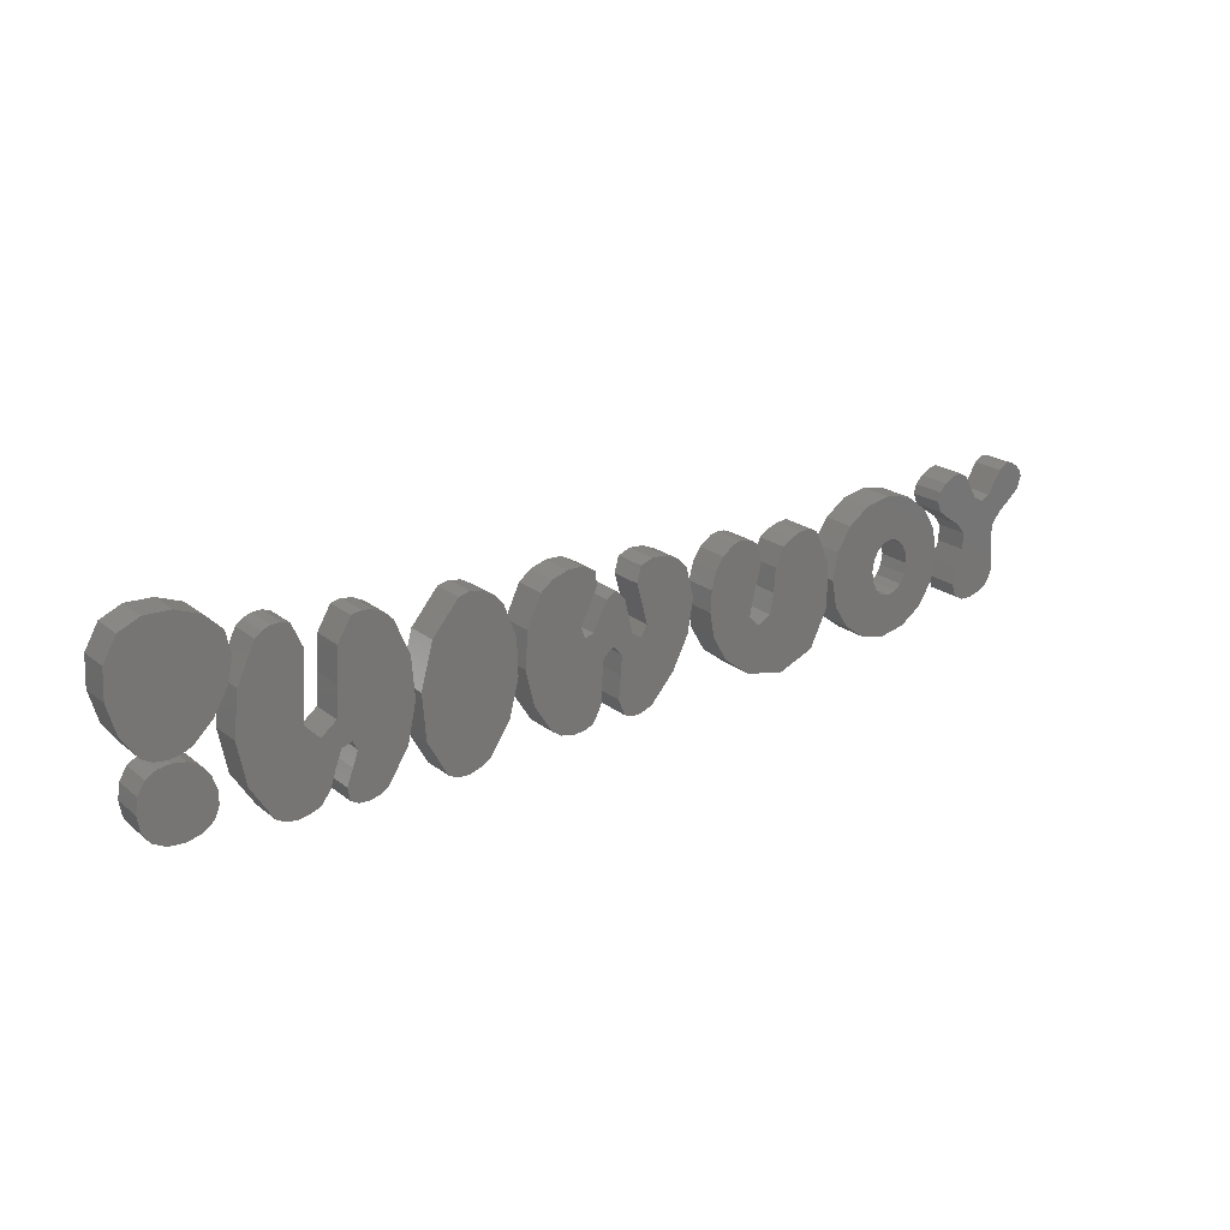
<metadata>
{"format":"stl","ext":"stl","renderer":"f3d","projection":"perspective","resolution":1024,"background":"white","views":[{"elev":20.8,"azim":144.3,"up":"+Y"}]}
</metadata>
<code>
# stl→obj: 464 verts, 900 faces
v -30.21 5.372 0
v -29.43 4.635 0
v -29.43 4.635 2.5
v -30.21 5.372 2.5
v -30.31 6.737 0
v -29.95 7.137 0
v -30.49 6.269 0
v -29.48 7.41 0
v -28.99 7.496 0
v -28.29 7.083 0
v -27.79 6.239 0
v -27.29 5.41 0
v -26.6 5.042 0
v -25.44 6.285 0
v -24.96 7.145 0
v -24.28 7.564 0
v -25.92 5.434 0
v -23.59 7.436 0
v -22.94 7.035 0
v -22.45 6.456 0
v -22.24 5.792 0
v -22.58 4.964 0
v -23.42 4.333 0
v -24.35 3.716 0
v -24.96 2.929 0
v -24.95 1.702 0
v -24.49 0.3925 0
v -24.15 -0.8415 0
v -27.89 3.064 0
v -24.49 -1.844 0
v -27.77 1.925 0
v -25.19 -2.198 0
v -27.94 0.7015 0
v -26.07 -2.204 0
v -26.93 -1.927 0
v -28.53 3.913 0
v -27.62 -1.435 0
v -28.02 -0.4655 0
v -30.49 6.269 2.5
v -27.77 1.925 2.5
v -26.93 -1.927 2.5
v -27.89 3.064 2.5
v -24.15 -0.8415 2.5
v -28.53 3.913 2.5
v -27.94 0.7015 2.5
v -28.02 -0.4655 2.5
v -24.95 1.702 2.5
v -24.96 2.929 2.5
v -27.62 -1.435 2.5
v -26.07 -2.204 2.5
v -25.19 -2.198 2.5
v -24.49 -1.844 2.5
v -24.49 0.3925 2.5
v -24.35 3.716 2.5
v -28.29 7.083 2.5
v -28.99 7.496 2.5
v -26.6 5.042 2.5
v -27.29 5.41 2.5
v -24.96 7.145 2.5
v -22.45 6.456 2.5
v -22.94 7.035 2.5
v -25.44 6.285 2.5
v -22.58 4.964 2.5
v -22.24 5.792 2.5
v -23.59 7.436 2.5
v -23.42 4.333 2.5
v -25.92 5.434 2.5
v -27.79 6.239 2.5
v -29.48 7.41 2.5
v -29.95 7.137 2.5
v -30.31 6.737 2.5
v -24.28 7.564 2.5
v -19.3 2.584 0
v -18.96 3.245 0
v -18.96 3.245 2.5
v -19.3 2.584 2.5
v -21.91 3.921 0
v -20.86 5.589 0
v -22.29 1.877 0
v -19.32 6.714 0
v -17.42 7.127 0
v -15.52 6.714 0
v -18.45 3.691 0
v -13.97 5.589 0
v -16.69 3.245 0
v -12.93 3.921 0
v -16.35 2.584 0
v -12.54 1.877 0
v -16.35 0.9655 0
v -12.93 -0.166 0
v -16.69 0.3045 0
v -13.97 -1.835 0
v -18.45 -0.141 0
v -15.52 -2.959 0
v -17.42 -3.373 0
v -19.32 -2.959 0
v -20.86 -1.835 0
v -21.91 -0.166 0
v -19.3 0.9655 0
v -19.43 1.775 0
v -17.2 -0.141 0
v -18.96 0.3045 0
v -17.83 -0.3045 0
v -16.23 1.775 0
v -17.2 3.691 0
v -17.83 3.854 0
v -19.43 1.775 2.5
v -22.29 1.877 2.5
v -21.91 -0.166 2.5
v -20.86 -1.835 2.5
v -17.42 -3.373 2.5
v -19.32 -2.959 2.5
v -15.52 -2.959 2.5
v -18.45 -0.141 2.5
v -18.45 3.691 2.5
v -17.83 3.854 2.5
v -13.97 5.589 2.5
v -17.42 7.127 2.5
v -15.52 6.714 2.5
v -19.32 6.714 2.5
v -20.86 5.589 2.5
v -21.91 3.921 2.5
v -16.69 3.245 2.5
v -16.35 2.584 2.5
v -12.93 3.921 2.5
v -17.2 3.691 2.5
v -16.23 1.775 2.5
v -12.54 1.877 2.5
v -12.93 -0.166 2.5
v -16.35 0.9655 2.5
v -16.69 0.3045 2.5
v -13.97 -1.835 2.5
v -17.2 -0.141 2.5
v -17.83 -0.3045 2.5
v -18.96 0.3045 2.5
v -19.3 0.9655 2.5
v -7.971 5.293 0
v -7.971 5.293 2.5
v -7.348 3.938 2.5
v -7.348 3.938 0
v -10.9 5.838 0
v -10.27 6.154 0
v -12.06 3.245 0
v -9.475 6.08 0
v -8.659 5.75 0
v -7.224 2.143 0
v -6.963 0.609 0
v -5.926 0.0435 0
v -5.499 2.457 0
v -5.79 5.838 0
v -5.157 0.825 0
v -6.021 4.331 0
v -5.357 6.195 0
v -4.803 6.41 0
v -4.213 6.458 0
v -3.676 6.316 0
v -2.773 5.641 0
v -2.184 4.696 0
v -1.864 3.452 0
v -1.768 1.884 0
v -2.105 0.0105 0
v -3.191 -1.857 0
v -5.133 -3.303 0
v -8.04 -3.91 0
v -10.73 -2.769 0
v -12.04 -0.0045 0
v -7.224 2.143 2.5
v -8.659 5.75 2.5
v -12.06 3.245 2.5
v -12.04 -0.0045 2.5
v -10.73 -2.769 2.5
v -5.133 -3.303 2.5
v -8.04 -3.91 2.5
v -3.191 -1.857 2.5
v -5.926 0.0435 2.5
v -6.963 0.609 2.5
v -6.021 4.331 2.5
v -1.864 3.452 2.5
v -2.184 4.696 2.5
v -5.499 2.457 2.5
v -5.79 5.838 2.5
v -3.676 6.316 2.5
v -4.213 6.458 2.5
v -4.803 6.41 2.5
v -2.773 5.641 2.5
v -1.768 1.884 2.5
v -2.105 0.0105 2.5
v -5.157 0.825 2.5
v -9.475 6.08 2.5
v -10.27 6.154 2.5
v -10.9 5.838 2.5
v -5.357 6.195 2.5
v 3.485 2.231 0
v 3.864 3.679 0
v 3.864 3.679 2.5
v 3.485 2.231 2.5
v 4.301 5.247 0
v 4.301 5.247 2.5
v 0.3005 5.587 0
v 1.008 6.282 0
v -0.298 3.312 0
v 2.013 6.697 0
v 3.083 6.761 0
v 3.982 6.405 0
v 3.982 1.429 0
v 4.958 3.079 0
v 5.256 4.417 0
v 5.959 5.109 0
v 4.666 1.837 0
v 6.7 4.67 0
v 7.23 3.599 0
v 7.737 2.602 0
v 8.413 2.383 0
v 8.118 4.442 0
v 7.595 6.814 0
v 8.707 3.203 0
v 7.473 5.759 0
v 8.533 7.298 0
v 9.711 7.296 0
v 10.87 6.901 0
v 11.75 6.2 0
v 12.81 3.943 0
v 12.99 1.273 0
v 6.956 0.6935 0
v 12.37 -1.354 0
v 11 -3.48 0
v 7.09 -0.8175 0
v 5.595 -0.893 0
v 7.17 -2.534 0
v 9.454 -4.124 0
v 8.571 -4.067 0
v 10.31 -3.927 0
v 6.163 1.292 0
v 5.499 0.597 0
v 5.754 -2.551 0
v 5.277 -3.753 0
v 4.736 -3.977 0
v 4.107 -3.979 0
v 3.485 -3.8 0
v 2.959 -3.48 0
v 1.304 -1.587 0
v 0.127 0.7985 0
v 7.8 -3.753 0
v 3.982 1.429 2.5
v -0.298 3.312 2.5
v 0.127 0.7985 2.5
v 1.304 -1.587 2.5
v 3.485 -3.8 2.5
v 2.959 -3.48 2.5
v 4.107 -3.979 2.5
v 4.736 -3.977 2.5
v 5.277 -3.753 2.5
v 5.754 -2.551 2.5
v 5.595 -0.893 2.5
v 5.499 0.597 2.5
v 12.37 -1.354 2.5
v 6.163 1.292 2.5
v 6.956 0.6935 2.5
v 7.8 -3.753 2.5
v 7.09 -0.8175 2.5
v 7.17 -2.534 2.5
v 8.571 -4.067 2.5
v 9.454 -4.124 2.5
v 10.31 -3.927 2.5
v 11 -3.48 2.5
v 12.99 1.273 2.5
v 7.737 2.602 2.5
v 7.23 3.599 2.5
v 4.958 3.079 2.5
v 8.118 4.442 2.5
v 8.707 3.203 2.5
v 12.81 3.943 2.5
v 6.7 4.67 2.5
v 5.959 5.109 2.5
v 5.256 4.417 2.5
v 8.533 7.298 2.5
v 7.595 6.814 2.5
v 9.711 7.296 2.5
v 10.87 6.901 2.5
v 7.473 5.759 2.5
v 11.75 6.2 2.5
v 3.982 6.405 2.5
v 8.413 2.383 2.5
v 4.666 1.837 2.5
v 3.083 6.761 2.5
v 2.013 6.697 2.5
v 1.008 6.282 2.5
v 0.3005 5.587 2.5
v 19.71 4.884 0
v 19.71 4.884 2.5
v 20.6 1.605 2.5
v 20.6 1.605 0
v 17.76 7.223 0
v 17.76 7.223 2.5
v 13.63 3.696 0
v 14.56 6.133 0
v 13.54 0.9325 0
v 15.18 6.79 0
v 16.03 7.264 0
v 16.95 7.446 0
v 20.34 -1.78 0
v 18.85 -4.434 0
v 18.13 -4.783 0
v 17.24 -4.766 0
v 16.36 -4.465 0
v 15.65 -3.958 0
v 14.23 -1.753 0
v 20.34 -1.78 2.5
v 13.54 0.9325 2.5
v 14.23 -1.753 2.5
v 15.65 -3.958 2.5
v 17.24 -4.766 2.5
v 16.36 -4.465 2.5
v 18.13 -4.783 2.5
v 18.85 -4.434 2.5
v 16.95 7.446 2.5
v 16.03 7.264 2.5
v 15.18 6.79 2.5
v 14.56 6.133 2.5
v 13.63 3.696 2.5
v 26.19 6.044 0
v 26.19 6.044 2.5
v 26.3 3.557 2.5
v 26.3 3.557 0
v 21.26 4.242 0
v 22.35 6.814 0
v 21.02 1.284 0
v 22.91 7.365 0
v 23.66 7.739 0
v 24.47 7.872 0
v 25.21 7.7 0
v 26.47 1.318 0
v 27.6 0.406 0
v 28.54 3.773 0
v 28.37 6.318 0
v 29.17 8.11 0
v 28.64 1.47 0
v 29.74 8.306 0
v 30.39 8.268 0
v 31.01 8.031 0
v 31.49 7.633 0
v 32.79 4.888 0
v 33.13 1.653 0
v 32.49 -1.507 0
v 26.68 -1.748 0
v 30.87 -4.026 0
v 27.1 -3.09 0
v 29.4 -4.475 0
v 28.56 -4.333 0
v 30.21 -4.392 0
v 26.25 -0.6255 0
v 25.15 -0.998 0
v 25.49 -0.344 0
v 25.99 -3.296 0
v 25.83 -4.23 0
v 25.22 -4.551 0
v 24.46 -4.58 0
v 23.7 -4.367 0
v 23.1 -3.958 0
v 21.64 -1.602 0
v 27.8 -4.026 0
v 25.54 -2.1 0
v 26.47 1.318 2.5
v 25.21 7.7 2.5
v 21.02 1.284 2.5
v 21.64 -1.602 2.5
v 23.1 -3.958 2.5
v 24.46 -4.58 2.5
v 23.7 -4.367 2.5
v 25.22 -4.551 2.5
v 25.83 -4.23 2.5
v 25.99 -3.296 2.5
v 25.54 -2.1 2.5
v 25.15 -0.998 2.5
v 25.49 -0.344 2.5
v 32.49 -1.507 2.5
v 26.25 -0.6255 2.5
v 27.8 -4.026 2.5
v 26.68 -1.748 2.5
v 27.1 -3.09 2.5
v 28.56 -4.333 2.5
v 29.4 -4.475 2.5
v 30.21 -4.392 2.5
v 30.87 -4.026 2.5
v 27.6 0.406 2.5
v 28.54 3.773 2.5
v 28.64 1.47 2.5
v 33.13 1.653 2.5
v 28.37 6.318 2.5
v 31.49 7.633 2.5
v 31.01 8.031 2.5
v 30.39 8.268 2.5
v 32.79 4.888 2.5
v 24.47 7.872 2.5
v 23.66 7.739 2.5
v 22.91 7.365 2.5
v 22.35 6.814 2.5
v 21.26 4.242 2.5
v 29.17 8.11 2.5
v 29.74 8.306 2.5
v 33.37 5.096 0
v 33.37 5.096 2.5
v 32.94 6.948 0
v 32.94 6.948 2.5
v 33.32 8.643 0
v 34.56 9.838 0
v 36.34 10.51 0
v 38.22 10.55 0
v 39.75 9.845 0
v 40.71 8.132 0
v 40.81 5.951 0
v 40.18 3.772 0
v 38.98 2.067 0
v 38.25 1.673 0
v 37.38 1.562 0
v 36.49 1.704 0
v 35.72 2.067 0
v 34.38 3.374 0
v 33.32 8.643 2.5
v 34.38 3.374 2.5
v 36.49 1.704 2.5
v 35.72 2.067 2.5
v 37.38 1.562 2.5
v 38.25 1.673 2.5
v 38.98 2.067 2.5
v 40.18 3.772 2.5
v 40.81 5.951 2.5
v 40.71 8.132 2.5
v 39.75 9.845 2.5
v 38.22 10.55 2.5
v 36.34 10.51 2.5
v 34.56 9.838 2.5
v 35.37 0.7245 2.5
v 36.17 1.154 2.5
v 35.37 0.7245 0
v 36.17 1.154 0
v 34.41 -1.044 0
v 34.76 -0.0495 0
v 34.38 -2.075 0
v 37.13 1.312 0
v 38.08 1.177 0
v 38.84 0.7245 0
v 39.36 -0.183 0
v 39.53 -1.313 0
v 39.33 -2.432 0
v 38.76 -3.305 0
v 37.83 -3.781 0
v 36.68 -3.868 0
v 35.57 -3.585 0
v 34.73 -2.952 0
v 37.13 1.312 2.5
v 34.76 -0.0495 2.5
v 34.38 -2.075 2.5
v 34.73 -2.952 2.5
v 35.57 -3.585 2.5
v 37.83 -3.781 2.5
v 36.68 -3.868 2.5
v 38.76 -3.305 2.5
v 39.33 -2.432 2.5
v 39.53 -1.313 2.5
v 39.36 -0.183 2.5
v 38.84 0.7245 2.5
v 38.08 1.177 2.5
v 34.41 -1.044 2.5
f 1 2 3
f 4 1 3
f 5 6 7
f 7 6 8
f 7 8 9
f 7 9 10
f 7 10 11
f 7 11 12
f 12 13 7
f 14 15 16
f 14 16 17
f 17 16 18
f 17 18 19
f 17 19 13
f 13 19 20
f 13 20 21
f 13 21 22
f 13 22 23
f 13 23 24
f 13 24 7
f 7 24 25
f 25 26 7
f 26 27 7
f 7 27 28
f 29 28 30
f 31 30 32
f 1 7 2
f 33 34 35
f 31 34 33
f 31 32 34
f 29 30 31
f 36 28 29
f 2 7 36
f 7 28 36
f 33 35 37
f 33 37 38
f 1 4 7
f 7 4 39
f 40 41 42
f 39 4 3
f 43 39 44
f 44 39 3
f 43 44 42
f 45 46 40
f 47 48 39
f 46 49 40
f 49 41 40
f 41 50 42
f 50 51 42
f 51 52 42
f 52 43 42
f 43 53 39
f 53 47 39
f 48 54 39
f 55 56 39
f 57 58 39
f 59 60 61
f 62 63 64
f 61 65 59
f 64 60 62
f 66 63 67
f 54 57 39
f 54 66 57
f 58 68 39
f 67 57 66
f 68 55 39
f 56 69 39
f 69 70 39
f 70 71 39
f 72 59 65
f 59 62 60
f 62 67 63
f 2 36 44
f 3 2 44
f 39 71 7
f 7 71 5
f 29 42 36
f 36 42 44
f 31 40 29
f 29 40 42
f 45 40 33
f 33 40 31
f 46 45 38
f 38 45 33
f 37 49 38
f 38 49 46
f 37 35 41
f 49 37 41
f 35 34 50
f 41 35 50
f 34 32 51
f 50 34 51
f 32 30 52
f 51 32 52
f 30 28 43
f 52 30 43
f 27 53 43
f 28 27 43
f 26 47 53
f 27 26 53
f 25 48 47
f 26 25 47
f 25 24 54
f 48 25 54
f 24 23 66
f 54 24 66
f 23 22 63
f 66 23 63
f 22 21 64
f 63 22 64
f 20 60 64
f 21 20 64
f 19 61 60
f 20 19 60
f 65 61 18
f 18 61 19
f 72 65 16
f 16 65 18
f 59 72 15
f 15 72 16
f 62 59 14
f 14 59 15
f 67 62 17
f 17 62 14
f 57 67 13
f 13 67 17
f 58 57 12
f 12 57 13
f 11 68 58
f 12 11 58
f 10 55 68
f 11 10 68
f 56 55 9
f 9 55 10
f 69 56 8
f 8 56 9
f 70 69 6
f 6 69 8
f 71 70 5
f 5 70 6
f 73 74 75
f 76 73 75
f 77 78 79
f 79 78 80
f 79 80 81
f 79 81 82
f 83 82 84
f 85 84 86
f 87 86 88
f 89 88 90
f 91 90 92
f 93 92 94
f 79 94 95
f 79 95 96
f 79 96 97
f 79 97 98
f 99 79 100
f 91 92 101
f 102 79 99
f 101 92 103
f 79 102 94
f 103 92 93
f 102 93 94
f 89 90 91
f 104 88 89
f 87 88 104
f 105 84 85
f 83 84 106
f 106 84 105
f 79 82 83
f 74 79 83
f 73 79 74
f 100 79 73
f 85 86 87
f 100 73 76
f 107 100 76
f 108 109 110
f 111 108 112
f 112 108 110
f 113 108 111
f 114 108 113
f 75 115 108
f 115 116 117
f 118 108 119
f 120 108 118
f 121 108 120
f 122 108 121
f 75 108 76
f 123 124 125
f 116 126 117
f 119 115 117
f 119 108 115
f 124 127 128
f 117 126 125
f 126 123 125
f 125 124 128
f 128 127 129
f 127 130 129
f 129 131 132
f 133 134 132
f 131 133 132
f 132 134 113
f 134 114 113
f 135 136 108
f 114 135 108
f 130 131 129
f 136 107 108
f 107 76 108
f 74 83 115
f 75 74 115
f 98 109 79
f 79 109 108
f 108 122 79
f 79 122 77
f 97 110 98
f 98 110 109
f 97 96 112
f 110 97 112
f 96 95 111
f 112 96 111
f 95 94 113
f 111 95 113
f 94 92 132
f 113 94 132
f 92 90 129
f 132 92 129
f 90 88 128
f 129 90 128
f 86 125 128
f 88 86 128
f 84 117 125
f 86 84 125
f 119 117 82
f 82 117 84
f 118 119 81
f 81 119 82
f 120 118 80
f 80 118 81
f 121 120 78
f 78 120 80
f 122 121 77
f 77 121 78
f 100 107 136
f 99 100 136
f 83 106 116
f 115 83 116
f 106 105 126
f 116 106 126
f 105 85 123
f 126 105 123
f 87 124 85
f 85 124 123
f 104 127 87
f 87 127 124
f 130 127 89
f 89 127 104
f 131 130 91
f 91 130 89
f 133 131 101
f 101 131 91
f 134 133 103
f 103 133 101
f 114 134 93
f 93 134 103
f 135 114 102
f 102 114 93
f 99 136 135
f 102 99 135
f 137 138 139
f 140 137 139
f 141 142 143
f 143 142 144
f 143 144 145
f 143 145 137
f 143 137 140
f 143 140 146
f 143 146 147
f 147 148 143
f 149 150 151
f 152 150 149
f 150 153 151
f 151 153 154
f 151 154 155
f 151 155 156
f 151 156 157
f 151 157 158
f 151 158 159
f 151 159 148
f 148 159 160
f 148 160 161
f 148 161 162
f 148 162 143
f 143 162 163
f 143 163 164
f 143 164 165
f 143 165 166
f 140 139 167
f 146 140 167
f 168 138 145
f 145 138 137
f 169 170 171
f 172 169 173
f 173 169 171
f 174 169 172
f 175 169 174
f 176 167 169
f 177 178 179
f 177 180 178
f 181 182 183
f 184 181 183
f 185 177 179
f 178 180 186
f 187 188 174
f 188 175 174
f 176 169 175
f 167 139 169
f 139 138 169
f 180 187 186
f 168 169 138
f 189 169 168
f 190 169 189
f 191 169 190
f 192 181 184
f 181 185 182
f 181 177 185
f 180 188 187
f 166 170 143
f 143 170 169
f 169 191 143
f 143 191 141
f 165 171 166
f 166 171 170
f 165 164 173
f 171 165 173
f 164 163 172
f 173 164 172
f 163 162 174
f 172 163 174
f 162 161 187
f 174 162 187
f 161 160 186
f 187 161 186
f 159 178 186
f 160 159 186
f 158 179 178
f 159 158 178
f 157 185 179
f 158 157 179
f 182 185 156
f 156 185 157
f 183 182 155
f 155 182 156
f 184 183 154
f 154 183 155
f 192 184 153
f 153 184 154
f 181 192 150
f 150 192 153
f 177 181 152
f 152 181 150
f 149 180 152
f 152 180 177
f 151 188 149
f 149 188 180
f 175 188 148
f 148 188 151
f 176 175 147
f 147 175 148
f 146 167 176
f 147 146 176
f 189 168 144
f 144 168 145
f 190 189 142
f 142 189 144
f 191 190 141
f 141 190 142
f 193 194 195
f 196 193 195
f 194 197 198
f 195 194 198
f 199 200 201
f 201 200 202
f 201 202 203
f 201 203 204
f 201 204 197
f 201 197 194
f 201 194 193
f 193 205 201
f 206 207 208
f 206 208 209
f 209 208 210
f 209 210 211
f 209 211 212
f 209 212 205
f 212 213 205
f 214 215 216
f 217 215 214
f 216 215 218
f 216 218 219
f 216 219 220
f 216 220 213
f 213 220 221
f 213 221 222
f 213 222 223
f 213 223 205
f 224 223 225
f 224 225 226
f 224 226 227
f 228 201 205
f 229 230 231
f 227 232 230
f 227 226 232
f 233 223 224
f 234 205 233
f 205 223 233
f 228 205 234
f 201 235 236
f 236 237 201
f 237 238 201
f 201 238 239
f 201 239 240
f 201 240 241
f 201 241 242
f 229 231 243
f 227 230 229
f 235 201 228
f 193 196 244
f 205 193 244
f 245 246 247
f 248 245 249
f 249 245 247
f 250 245 248
f 251 245 250
f 252 245 251
f 253 245 252
f 254 245 253
f 255 245 254
f 244 245 255
f 244 196 245
f 256 257 258
f 259 258 260
f 259 260 261
f 262 258 259
f 263 258 262
f 264 258 263
f 265 258 264
f 256 258 265
f 266 257 256
f 267 268 269
f 270 271 272
f 273 274 275
f 276 277 278
f 279 280 281
f 198 282 245
f 281 270 272
f 272 271 266
f 271 283 266
f 195 198 245
f 269 284 266
f 275 269 268
f 269 283 267
f 269 266 283
f 266 284 257
f 257 244 255
f 196 195 245
f 284 244 257
f 275 268 273
f 285 245 282
f 286 245 285
f 287 245 286
f 288 245 287
f 277 279 278
f 277 280 279
f 280 270 281
f 204 282 198
f 197 204 198
f 242 246 201
f 201 246 245
f 245 288 201
f 201 288 199
f 241 247 242
f 242 247 246
f 240 249 241
f 241 249 247
f 240 239 248
f 249 240 248
f 239 238 250
f 248 239 250
f 238 237 251
f 250 238 251
f 237 236 252
f 251 237 252
f 236 235 253
f 252 236 253
f 228 254 253
f 235 228 253
f 234 255 254
f 228 234 254
f 234 233 257
f 255 234 257
f 233 224 258
f 257 233 258
f 227 260 224
f 224 260 258
f 229 261 227
f 227 261 260
f 243 259 229
f 229 259 261
f 243 231 262
f 259 243 262
f 231 230 263
f 262 231 263
f 230 232 264
f 263 230 264
f 232 226 265
f 264 232 265
f 226 225 256
f 265 226 256
f 225 223 266
f 256 225 266
f 222 272 266
f 223 222 266
f 221 281 272
f 222 221 272
f 279 281 220
f 220 281 221
f 278 279 219
f 219 279 220
f 276 278 218
f 218 278 219
f 277 276 215
f 215 276 218
f 280 277 217
f 217 277 215
f 214 270 217
f 217 270 280
f 216 271 214
f 214 271 270
f 283 271 213
f 213 271 216
f 267 283 212
f 212 283 213
f 211 268 267
f 212 211 267
f 210 273 268
f 211 210 268
f 274 273 208
f 208 273 210
f 275 274 207
f 207 274 208
f 269 275 206
f 206 275 207
f 284 269 209
f 209 269 206
f 244 284 205
f 205 284 209
f 285 282 203
f 203 282 204
f 286 285 202
f 202 285 203
f 287 286 200
f 200 286 202
f 288 287 199
f 199 287 200
f 289 290 291
f 292 289 291
f 293 294 290
f 289 293 290
f 295 296 297
f 297 296 298
f 297 298 299
f 297 299 300
f 297 300 293
f 297 293 289
f 297 289 292
f 297 292 301
f 297 301 302
f 297 302 303
f 297 303 304
f 297 304 305
f 297 305 306
f 297 306 307
f 301 292 291
f 308 301 291
f 309 310 311
f 312 309 313
f 313 309 311
f 314 309 312
f 315 309 314
f 308 309 315
f 291 309 308
f 290 309 291
f 294 309 290
f 316 309 294
f 317 309 316
f 318 309 317
f 319 309 318
f 320 309 319
f 316 294 300
f 300 294 293
f 307 310 297
f 297 310 309
f 309 320 297
f 297 320 295
f 306 311 307
f 307 311 310
f 306 305 313
f 311 306 313
f 305 304 312
f 313 305 312
f 304 303 314
f 312 304 314
f 303 302 315
f 314 303 315
f 302 301 308
f 315 302 308
f 317 316 299
f 299 316 300
f 318 317 298
f 298 317 299
f 319 318 296
f 296 318 298
f 320 319 295
f 295 319 296
f 321 322 323
f 324 321 323
f 325 326 327
f 327 326 328
f 327 328 329
f 327 329 330
f 327 330 331
f 327 331 321
f 327 321 324
f 327 324 332
f 332 333 327
f 334 335 336
f 334 336 337
f 336 338 337
f 337 338 339
f 337 339 340
f 337 340 341
f 337 341 342
f 337 342 333
f 333 342 343
f 333 343 344
f 333 344 327
f 345 344 346
f 347 348 349
f 345 348 347
f 345 346 350
f 351 344 345
f 352 327 353
f 353 344 351
f 327 344 353
f 345 350 348
f 354 355 327
f 355 356 327
f 327 356 357
f 327 357 358
f 327 358 359
f 327 359 360
f 347 349 361
f 354 327 362
f 362 327 352
f 324 323 363
f 332 324 363
f 331 364 322
f 321 331 322
f 365 366 367
f 368 365 369
f 369 365 367
f 370 365 368
f 371 365 370
f 372 365 371
f 373 365 372
f 374 365 373
f 375 365 374
f 376 365 375
f 376 375 377
f 378 377 379
f 378 379 380
f 381 377 378
f 382 377 381
f 383 377 382
f 384 377 383
f 376 377 384
f 385 365 376
f 363 323 365
f 386 387 388
f 389 390 391
f 392 389 391
f 390 386 393
f 388 387 376
f 387 385 376
f 363 365 385
f 323 322 365
f 386 388 393
f 364 365 322
f 394 365 364
f 395 365 394
f 396 365 395
f 397 365 396
f 398 365 397
f 399 392 400
f 399 389 392
f 389 386 390
f 360 366 327
f 327 366 365
f 365 398 327
f 327 398 325
f 359 367 360
f 360 367 366
f 359 358 369
f 367 359 369
f 358 357 368
f 369 358 368
f 357 356 370
f 368 357 370
f 356 355 371
f 370 356 371
f 355 354 372
f 371 355 372
f 362 373 372
f 354 362 372
f 352 374 373
f 362 352 373
f 352 353 375
f 374 352 375
f 353 351 377
f 375 353 377
f 345 379 351
f 351 379 377
f 347 380 345
f 345 380 379
f 361 378 347
f 347 378 380
f 361 349 381
f 378 361 381
f 349 348 382
f 381 349 382
f 348 350 383
f 382 348 383
f 350 346 384
f 383 350 384
f 346 344 376
f 384 346 376
f 344 343 388
f 376 344 388
f 342 393 388
f 343 342 388
f 341 390 393
f 342 341 393
f 391 390 340
f 340 390 341
f 392 391 339
f 339 391 340
f 400 392 338
f 338 392 339
f 399 400 336
f 336 400 338
f 389 399 335
f 335 399 336
f 334 386 335
f 335 386 389
f 337 387 334
f 334 387 386
f 385 387 333
f 333 387 337
f 363 385 332
f 332 385 333
f 394 364 330
f 330 364 331
f 395 394 329
f 329 394 330
f 396 395 328
f 328 395 329
f 397 396 326
f 326 396 328
f 398 397 325
f 325 397 326
f 401 402 403
f 403 402 404
f 405 406 403
f 403 406 407
f 403 407 408
f 403 408 409
f 403 409 410
f 403 410 411
f 403 411 412
f 403 412 413
f 403 413 414
f 403 414 415
f 403 415 416
f 403 416 417
f 403 417 418
f 403 418 401
f 404 419 403
f 403 419 405
f 404 402 420
f 421 404 422
f 422 404 420
f 423 404 421
f 424 404 423
f 425 404 424
f 426 404 425
f 427 404 426
f 428 404 427
f 429 404 428
f 430 404 429
f 431 404 430
f 432 404 431
f 419 404 432
f 418 420 401
f 401 420 402
f 418 417 422
f 420 418 422
f 417 416 421
f 422 417 421
f 416 415 423
f 421 416 423
f 415 414 424
f 423 415 424
f 414 413 425
f 424 414 425
f 413 412 426
f 425 413 426
f 412 411 427
f 426 412 427
f 410 428 427
f 411 410 427
f 409 429 428
f 410 409 428
f 430 429 408
f 408 429 409
f 431 430 407
f 407 430 408
f 432 431 406
f 406 431 407
f 419 432 405
f 405 432 406
f 433 434 435
f 435 434 436
f 437 438 439
f 439 438 435
f 439 435 436
f 439 436 440
f 439 440 441
f 439 441 442
f 439 442 443
f 439 443 444
f 439 444 445
f 439 445 446
f 439 446 447
f 439 447 448
f 439 448 449
f 439 449 450
f 434 451 436
f 436 451 440
f 452 433 438
f 438 433 435
f 453 454 455
f 456 453 457
f 457 453 455
f 458 453 456
f 459 453 458
f 460 453 459
f 461 453 460
f 462 453 461
f 463 453 462
f 451 453 463
f 434 453 451
f 433 453 434
f 452 453 433
f 464 453 452
f 450 454 439
f 439 454 453
f 453 464 439
f 439 464 437
f 450 449 455
f 454 450 455
f 449 448 457
f 455 449 457
f 448 447 456
f 457 448 456
f 447 446 458
f 456 447 458
f 446 445 459
f 458 446 459
f 445 444 460
f 459 445 460
f 443 461 460
f 444 443 460
f 442 462 461
f 443 442 461
f 463 462 441
f 441 462 442
f 451 463 440
f 440 463 441
f 464 452 437
f 437 452 438

</code>
